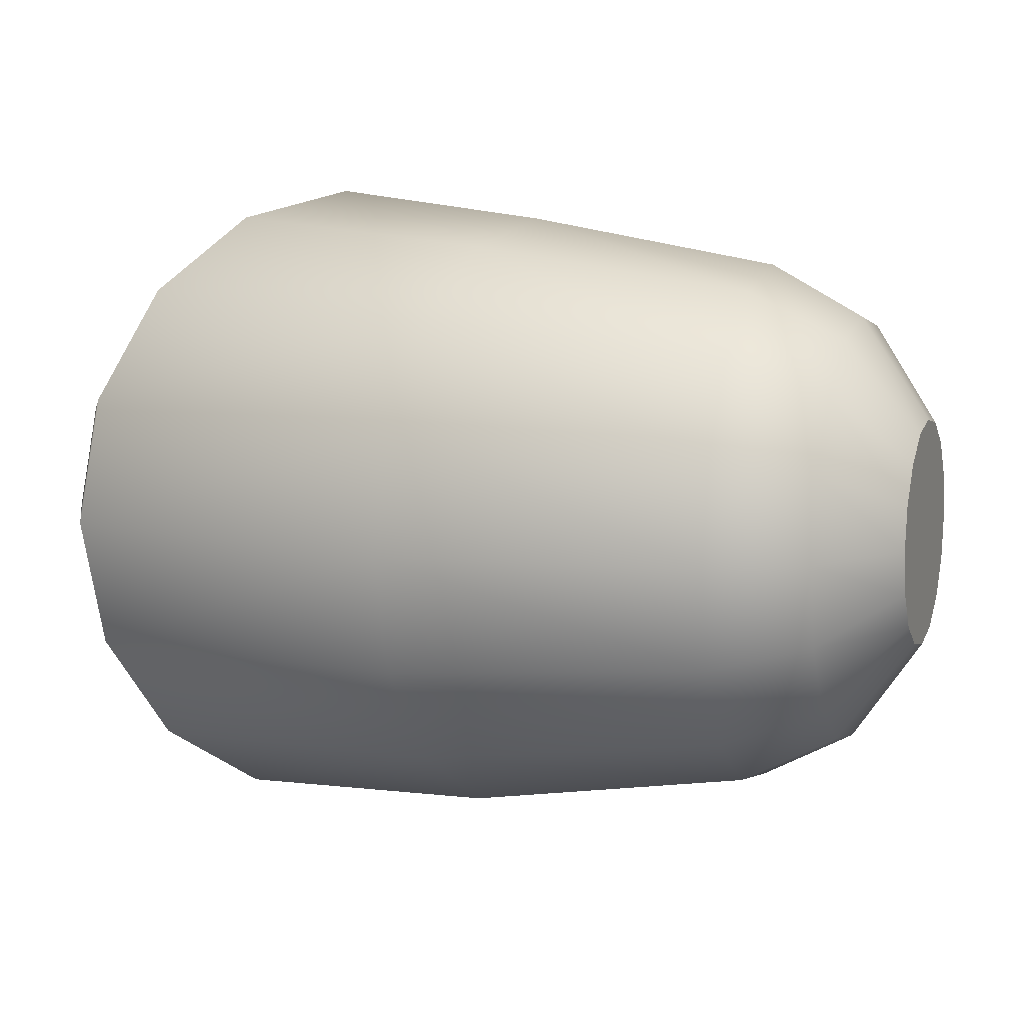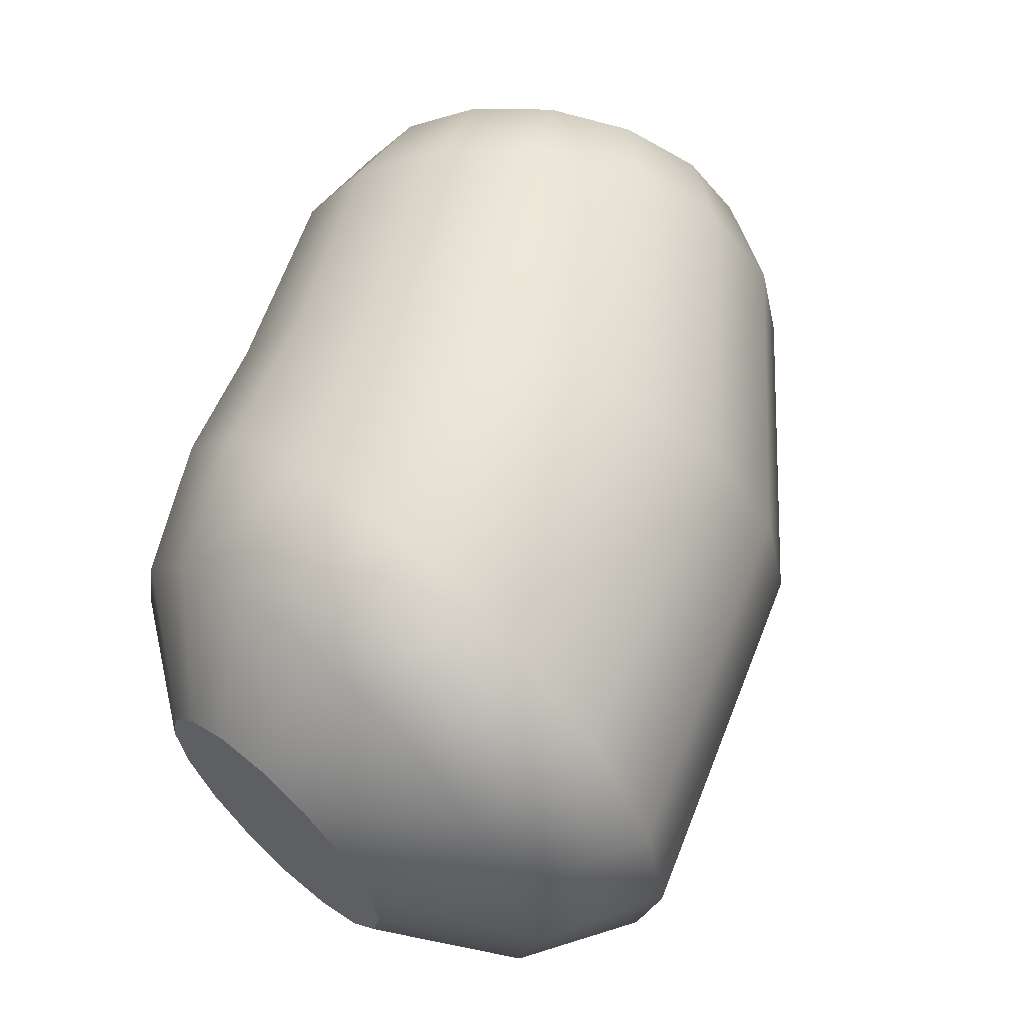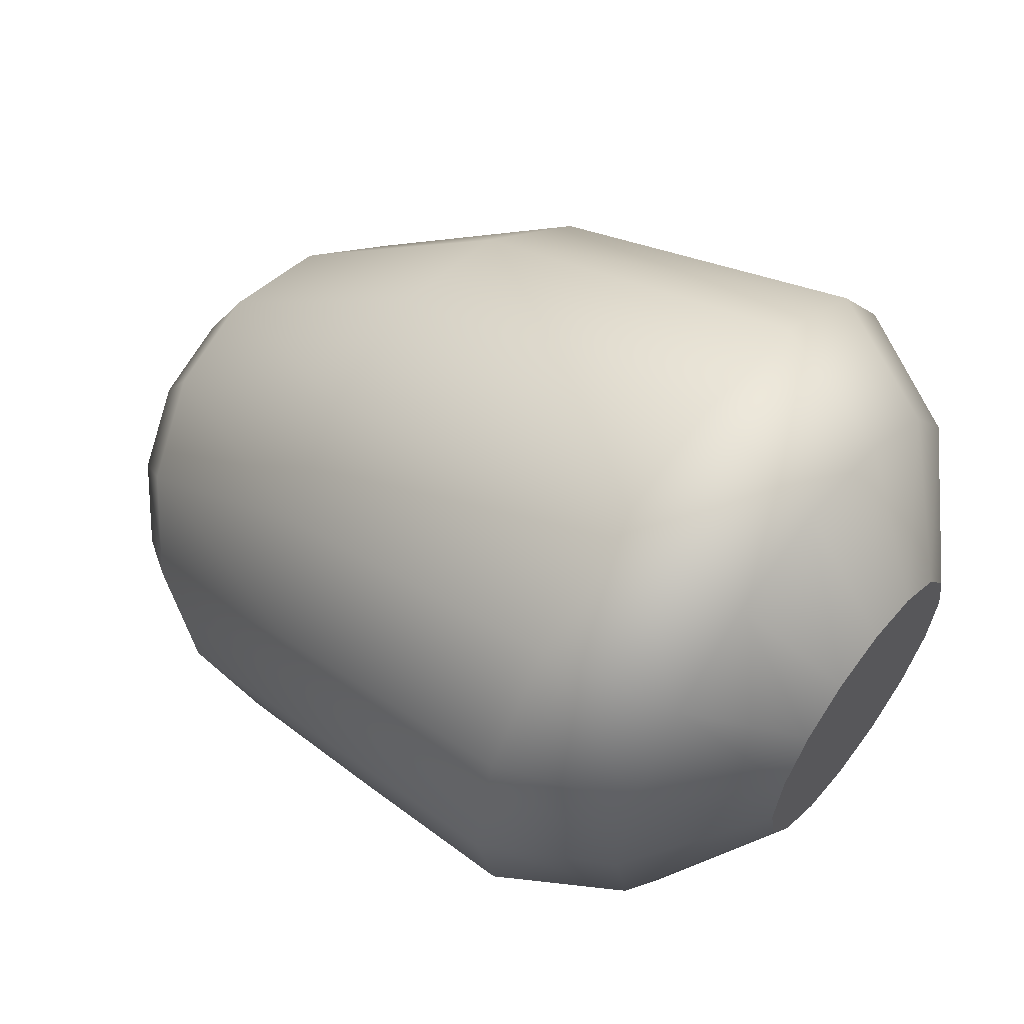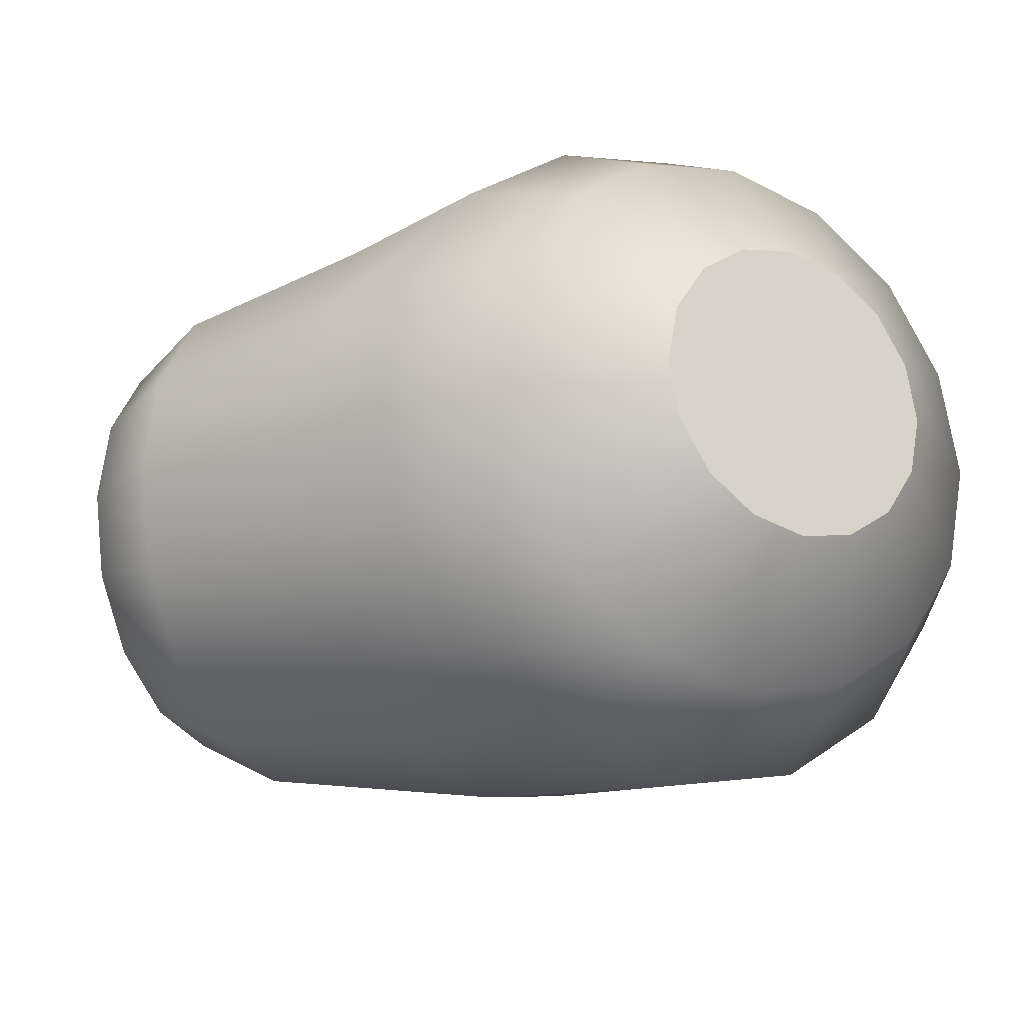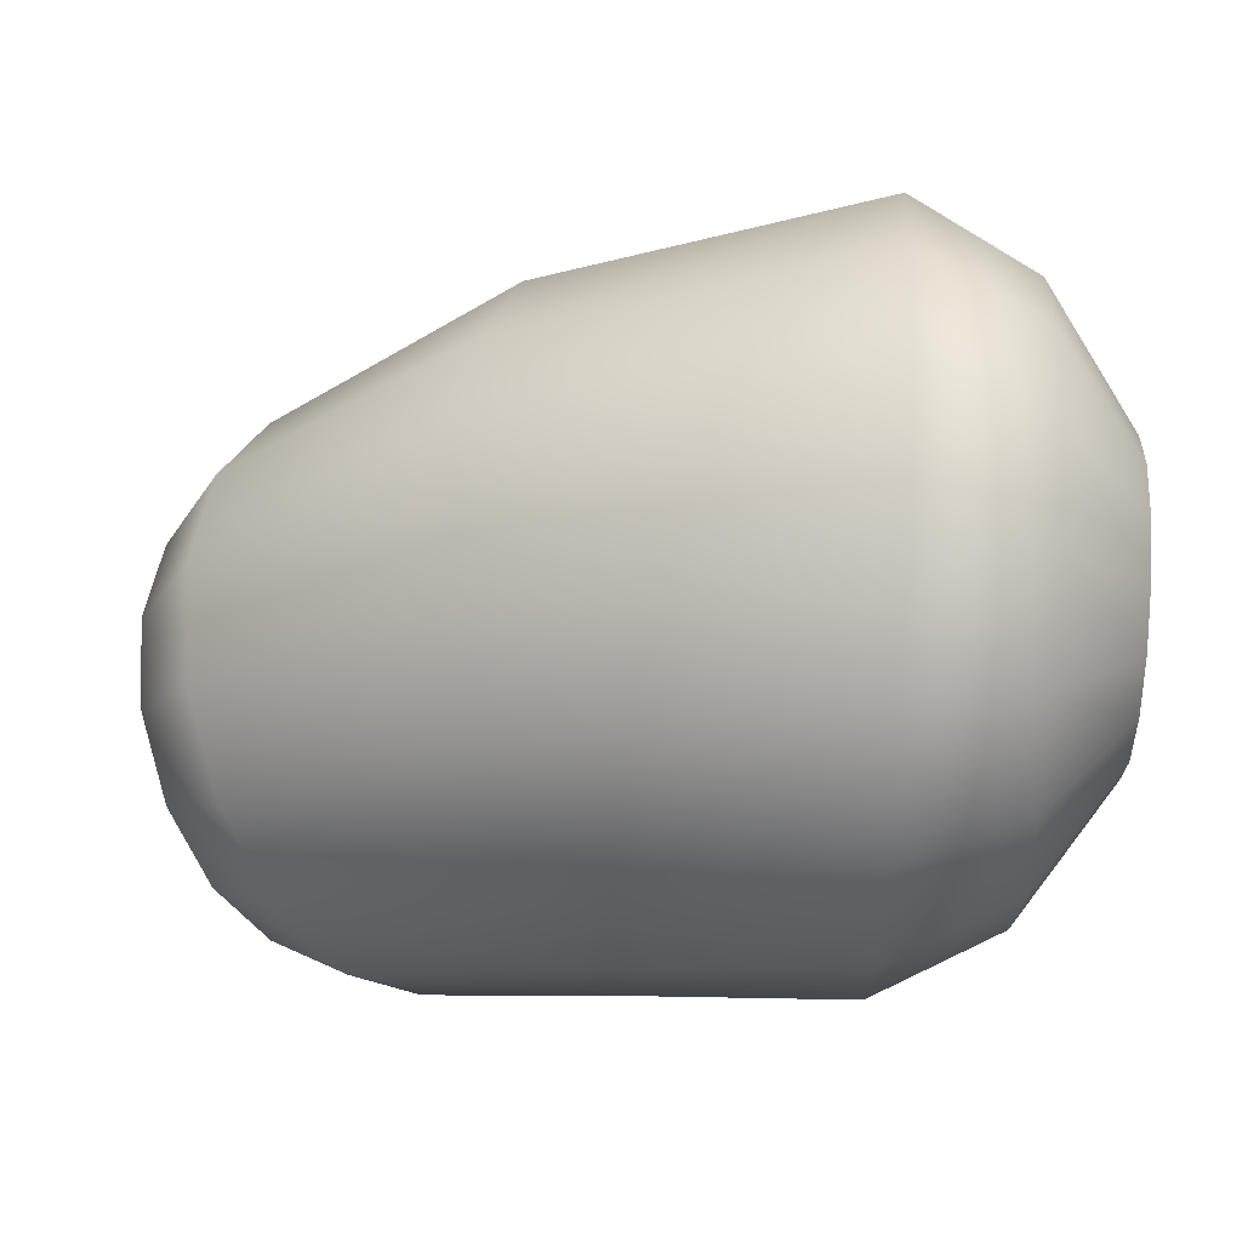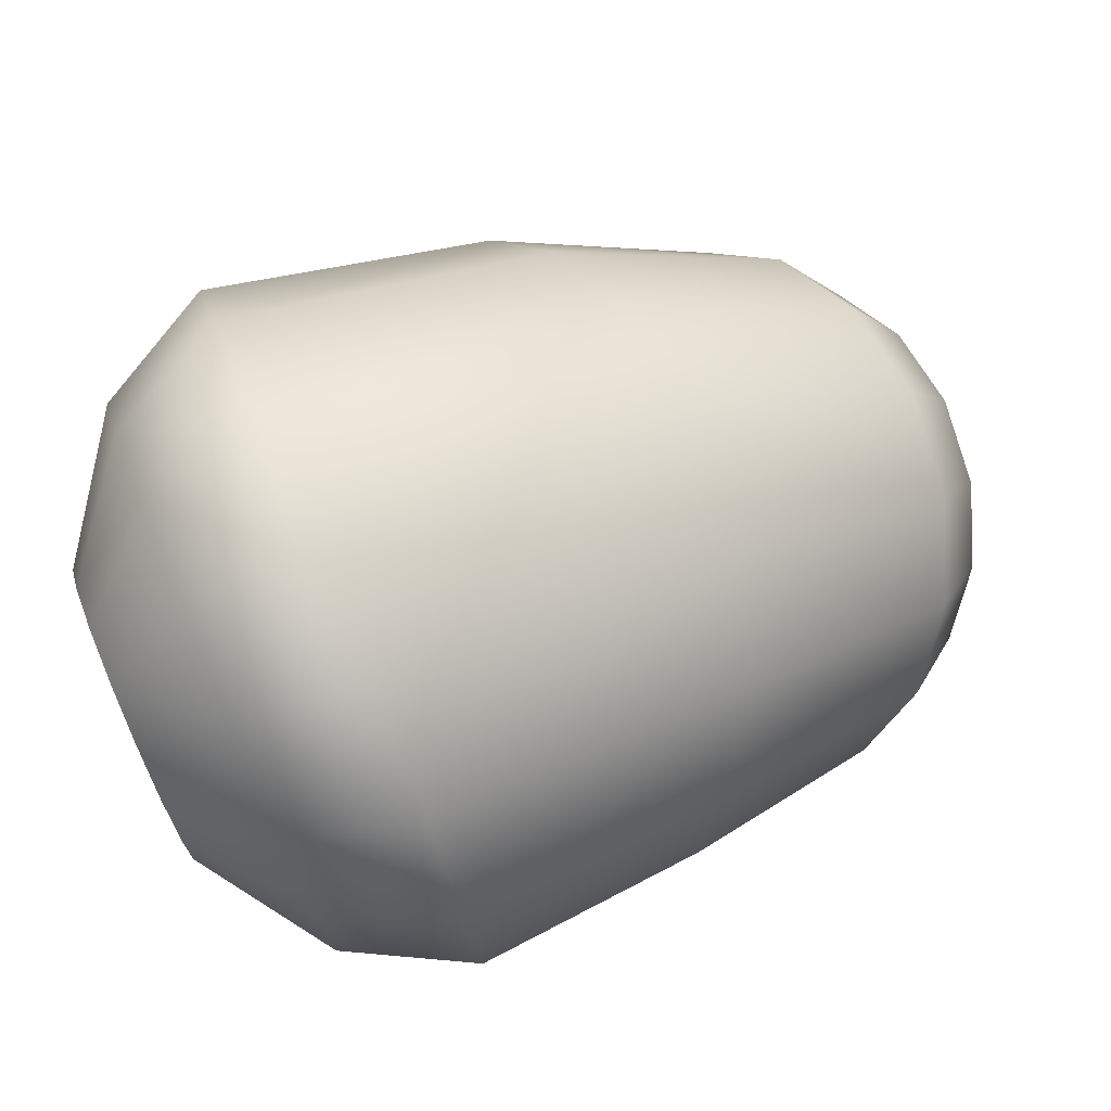
<metadata>
{"format":"obj","ext":"obj","renderer":"f3d","projection":"perspective","resolution":1024,"background":"white","views":[{"elev":9.5,"azim":-127.6,"up":"+Z"},{"elev":62.6,"azim":132.6,"up":"+Z"},{"elev":59.4,"azim":37.6,"up":"+Y"},{"elev":-20.2,"azim":59.6,"up":"+Z"},{"elev":60.3,"azim":3.1,"up":"+Y"},{"elev":75.8,"azim":156.6,"up":"+Y"}]}
</metadata>
<code>
g default
v -1.586 0.04532 0.1489
v -1.307 0.1503 0.1829
v -1.307 0.3456 0.2218
v -1.654 0.2134 0.185
v -1.529 -0.09719 0.04628
v -1.307 -0.01525 0.0723
v -1.491 -0.1924 -0.1073
v -1.307 -0.1259 -0.09324
v -1.477 -0.2258 -0.2885
v -1.307 -0.1647 -0.2885
v -1.491 -0.1924 -0.4697
v -1.307 -0.1259 -0.4838
v -1.529 -0.09719 -0.6233
v -1.307 -0.01525 -0.6493
v -1.586 0.04532 -0.7259
v -1.307 0.1503 -0.7599
v -1.654 0.2134 -0.762
v -1.307 0.3456 -0.7988
v -1.721 0.3815 -0.7259
v -1.307 0.5408 -0.7599
v -1.779 0.524 -0.6233
v -1.307 0.7064 -0.6493
v -1.817 0.6193 -0.4697
v -1.307 0.817 -0.4838
v -1.83 0.6527 -0.2885
v -1.307 0.8558 -0.2885
v -1.817 0.6193 -0.1073
v -1.307 0.817 -0.09324
v -1.779 0.524 0.04628
v -1.307 0.7064 0.0723
v -1.721 0.3815 0.1489
v -1.307 0.5408 0.1829
v -0.9968 0.2613 -0.492
v -0.9968 0.3456 -0.5088
v -0.9968 0.4299 -0.492
v -0.9968 0.5013 -0.4443
v -0.9968 0.5491 -0.3728
v -0.9968 0.5658 -0.2885
v -0.9968 0.5491 -0.2042
v -0.9968 0.5013 -0.1328
v -0.9968 0.4299 -0.08501
v -0.9968 0.3456 -0.06825
v -0.9968 0.2613 -0.08501
v -0.9968 0.1898 -0.1328
v -0.9968 0.1421 -0.2042
v -0.9968 0.1253 -0.2885
v -0.9968 0.1421 -0.3728
v -0.9968 0.1898 -0.4443
v -2.214 -0.08371 -0.4511
v -2.178 -0.1401 -0.4645
v -2.141 -0.1965 -0.4511
v -2.11 -0.2444 -0.4129
v -2.089 -0.2763 -0.3559
v -2.082 -0.2875 -0.2885
v -2.089 -0.2763 -0.2212
v -2.11 -0.2444 -0.1641
v -2.141 -0.1965 -0.1259
v -2.178 -0.1401 -0.1126
v -2.214 -0.08371 -0.1259
v -2.246 -0.03588 -0.1641
v -2.266 -0.003926 -0.2212
v -2.274 0.007296 -0.2885
v -2.266 -0.003926 -0.3559
v -2.246 -0.03588 -0.4129
v -1.13 0.187 0.09441
v -1.13 0.3456 0.126
v -1.13 0.5042 0.09441
v -1.13 0.6386 0.00456
v -1.13 0.7285 -0.1299
v -1.13 0.76 -0.2885
v -1.13 0.7285 -0.4471
v -1.13 0.6386 -0.5816
v -1.13 0.5042 -0.6714
v -1.13 0.3456 -0.703
v -1.13 0.187 -0.6714
v -1.13 0.05249 -0.5816
v -1.13 -0.03735 -0.4471
v -1.13 -0.0689 -0.2885
v -1.13 -0.03735 -0.1299
v -1.13 0.05249 0.00456
v -2.158 0.02406 0.01738
v -2.089 -0.08209 0.04259
v -1.97 -0.004896 0.1191
v -2.055 0.1258 0.08809
v -2.019 -0.1882 0.01738
v -1.885 -0.1356 0.08809
v -1.961 -0.2782 -0.05439
v -1.813 -0.2464 -0.000274
v -1.922 -0.3384 -0.1618
v -1.765 -0.3204 -0.1325
v -1.908 -0.3595 -0.2885
v -1.748 -0.3464 -0.2885
v -1.922 -0.3384 -0.4152
v -1.765 -0.3204 -0.4445
v -1.961 -0.2782 -0.5226
v -1.813 -0.2464 -0.5768
v -2.019 -0.1882 -0.5944
v -1.885 -0.1356 -0.6651
v -2.089 -0.08209 -0.6196
v -1.97 -0.004896 -0.6962
v -2.158 0.02406 -0.5944
v -2.055 0.1258 -0.6651
v -2.217 0.114 -0.5226
v -2.128 0.2366 -0.5768
v -2.256 0.1742 -0.4152
v -2.176 0.3106 -0.4445
v -2.269 0.1953 -0.2885
v -2.193 0.3366 -0.2885
v -2.256 0.1742 -0.1618
v -2.176 0.3106 -0.1325
v -2.217 0.114 -0.05439
v -2.128 0.2366 -0.000274
g al:uparmR
f 1 2 3 4
f 5 6 2 1
f 7 8 6 5
f 9 10 8 7
f 11 12 10 9
f 13 14 12 11
f 15 16 14 13
f 17 18 16 15
f 19 20 18 17
f 21 22 20 19
f 23 24 22 21
f 25 26 24 23
f 27 28 26 25
f 29 30 28 27
f 31 32 30 29
f 4 3 32 31
f 33 34 35 36 37 38 39 40 41 42 43 44 45 46 47 48
f 49 50 51 52 53 54 55 56 57 58 59 60 61 62 63 64
f 65 66 3 2
f 66 67 32 3
f 67 68 30 32
f 68 69 28 30
f 69 70 26 28
f 70 71 24 26
f 71 72 22 24
f 72 73 20 22
f 73 74 18 20
f 74 75 16 18
f 75 76 14 16
f 76 77 12 14
f 77 78 10 12
f 78 79 8 10
f 79 80 6 8
f 80 65 2 6
f 81 82 83 84
f 82 85 86 83
f 85 87 88 86
f 87 89 90 88
f 89 91 92 90
f 91 93 94 92
f 93 95 96 94
f 95 97 98 96
f 97 99 100 98
f 99 101 102 100
f 101 103 104 102
f 103 105 106 104
f 105 107 108 106
f 107 109 110 108
f 109 111 112 110
f 111 81 84 112
f 46 45 79 78
f 45 44 80 79
f 44 43 65 80
f 43 42 66 65
f 42 41 67 66
f 41 40 68 67
f 40 39 69 68
f 39 38 70 69
f 38 37 71 70
f 37 36 72 71
f 36 35 73 72
f 35 34 74 73
f 34 33 75 74
f 33 48 76 75
f 48 47 77 76
f 47 46 78 77
f 62 61 109 107
f 61 60 111 109
f 60 59 81 111
f 59 58 82 81
f 58 57 85 82
f 57 56 87 85
f 56 55 89 87
f 55 54 91 89
f 54 53 93 91
f 53 52 95 93
f 52 51 97 95
f 51 50 99 97
f 50 49 101 99
f 49 64 103 101
f 64 63 105 103
f 63 62 107 105
f 106 108 25 23
f 104 106 23 21
f 102 104 21 19
f 100 102 19 17
f 98 100 17 15
f 96 98 15 13
f 94 96 13 11
f 92 94 11 9
f 90 92 9 7
f 88 90 7 5
f 86 88 5 1
f 83 86 1 4
f 84 83 4 31
f 112 84 31 29
f 110 112 29 27
f 108 110 27 25

</code>
